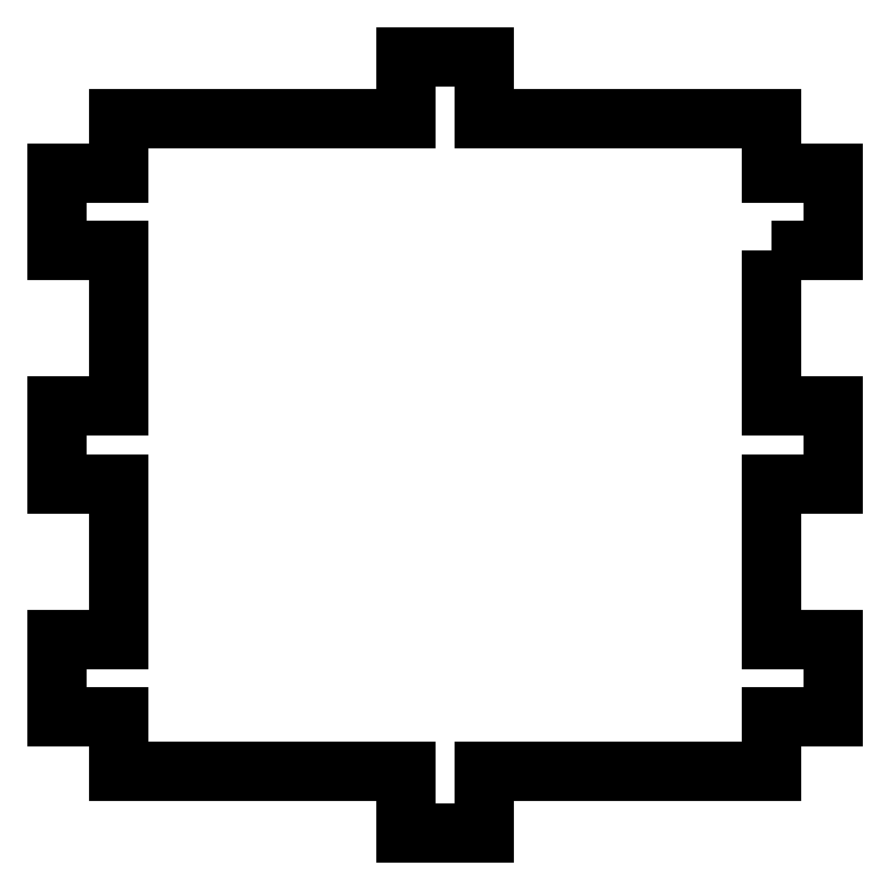
<metadata>
{"format":"dxf","ext":"dxf","renderer":"ezdxf+matplotlib","layout":"modelspace","background":"white","min_lineweight":24,"dpi":150}
</metadata>
<code>
0
SECTION
2
ENTITIES
0
LWPOLYLINE
8
0
90
36
70
1
43
0
10
-5
20
38.5
10
-5
20
28.5
10
-1
20
28.5
10
-1
20
23.5
10
-5
20
23.5
10
-5
20
13.5
10
-1
20
13.5
10
-1
20
8.5
10
-5
20
8.5
10
-5
20
5
10
-23.5
20
5
10
-23.5
20
1
10
-28.5
20
1
10
-28.5
20
5
10
-47
20
5
10
-47
20
8.5
10
-51
20
8.5
10
-51
20
13.5
10
-47
20
13.5
10
-47
20
23.5
10
-51
20
23.5
10
-51
20
28.5
10
-47
20
28.5
10
-47
20
38.5
10
-51
20
38.5
10
-51
20
43.5
10
-47
20
43.5
10
-47
20
47
10
-28.5
20
47
10
-28.5
20
51
10
-23.5
20
51
10
-23.5
20
47
10
-5
20
47
10
-5
20
43.5
10
-1
20
43.5
10
-1
20
38.5
0
LINE
8
0
10
-47
20
47
30
0
11
-28.5
21
47
31
0
0
LINE
8
0
10
-28.5
20
47
30
0
11
-28.5
21
51
31
0
0
ENDSEC
0
EOF

</code>
